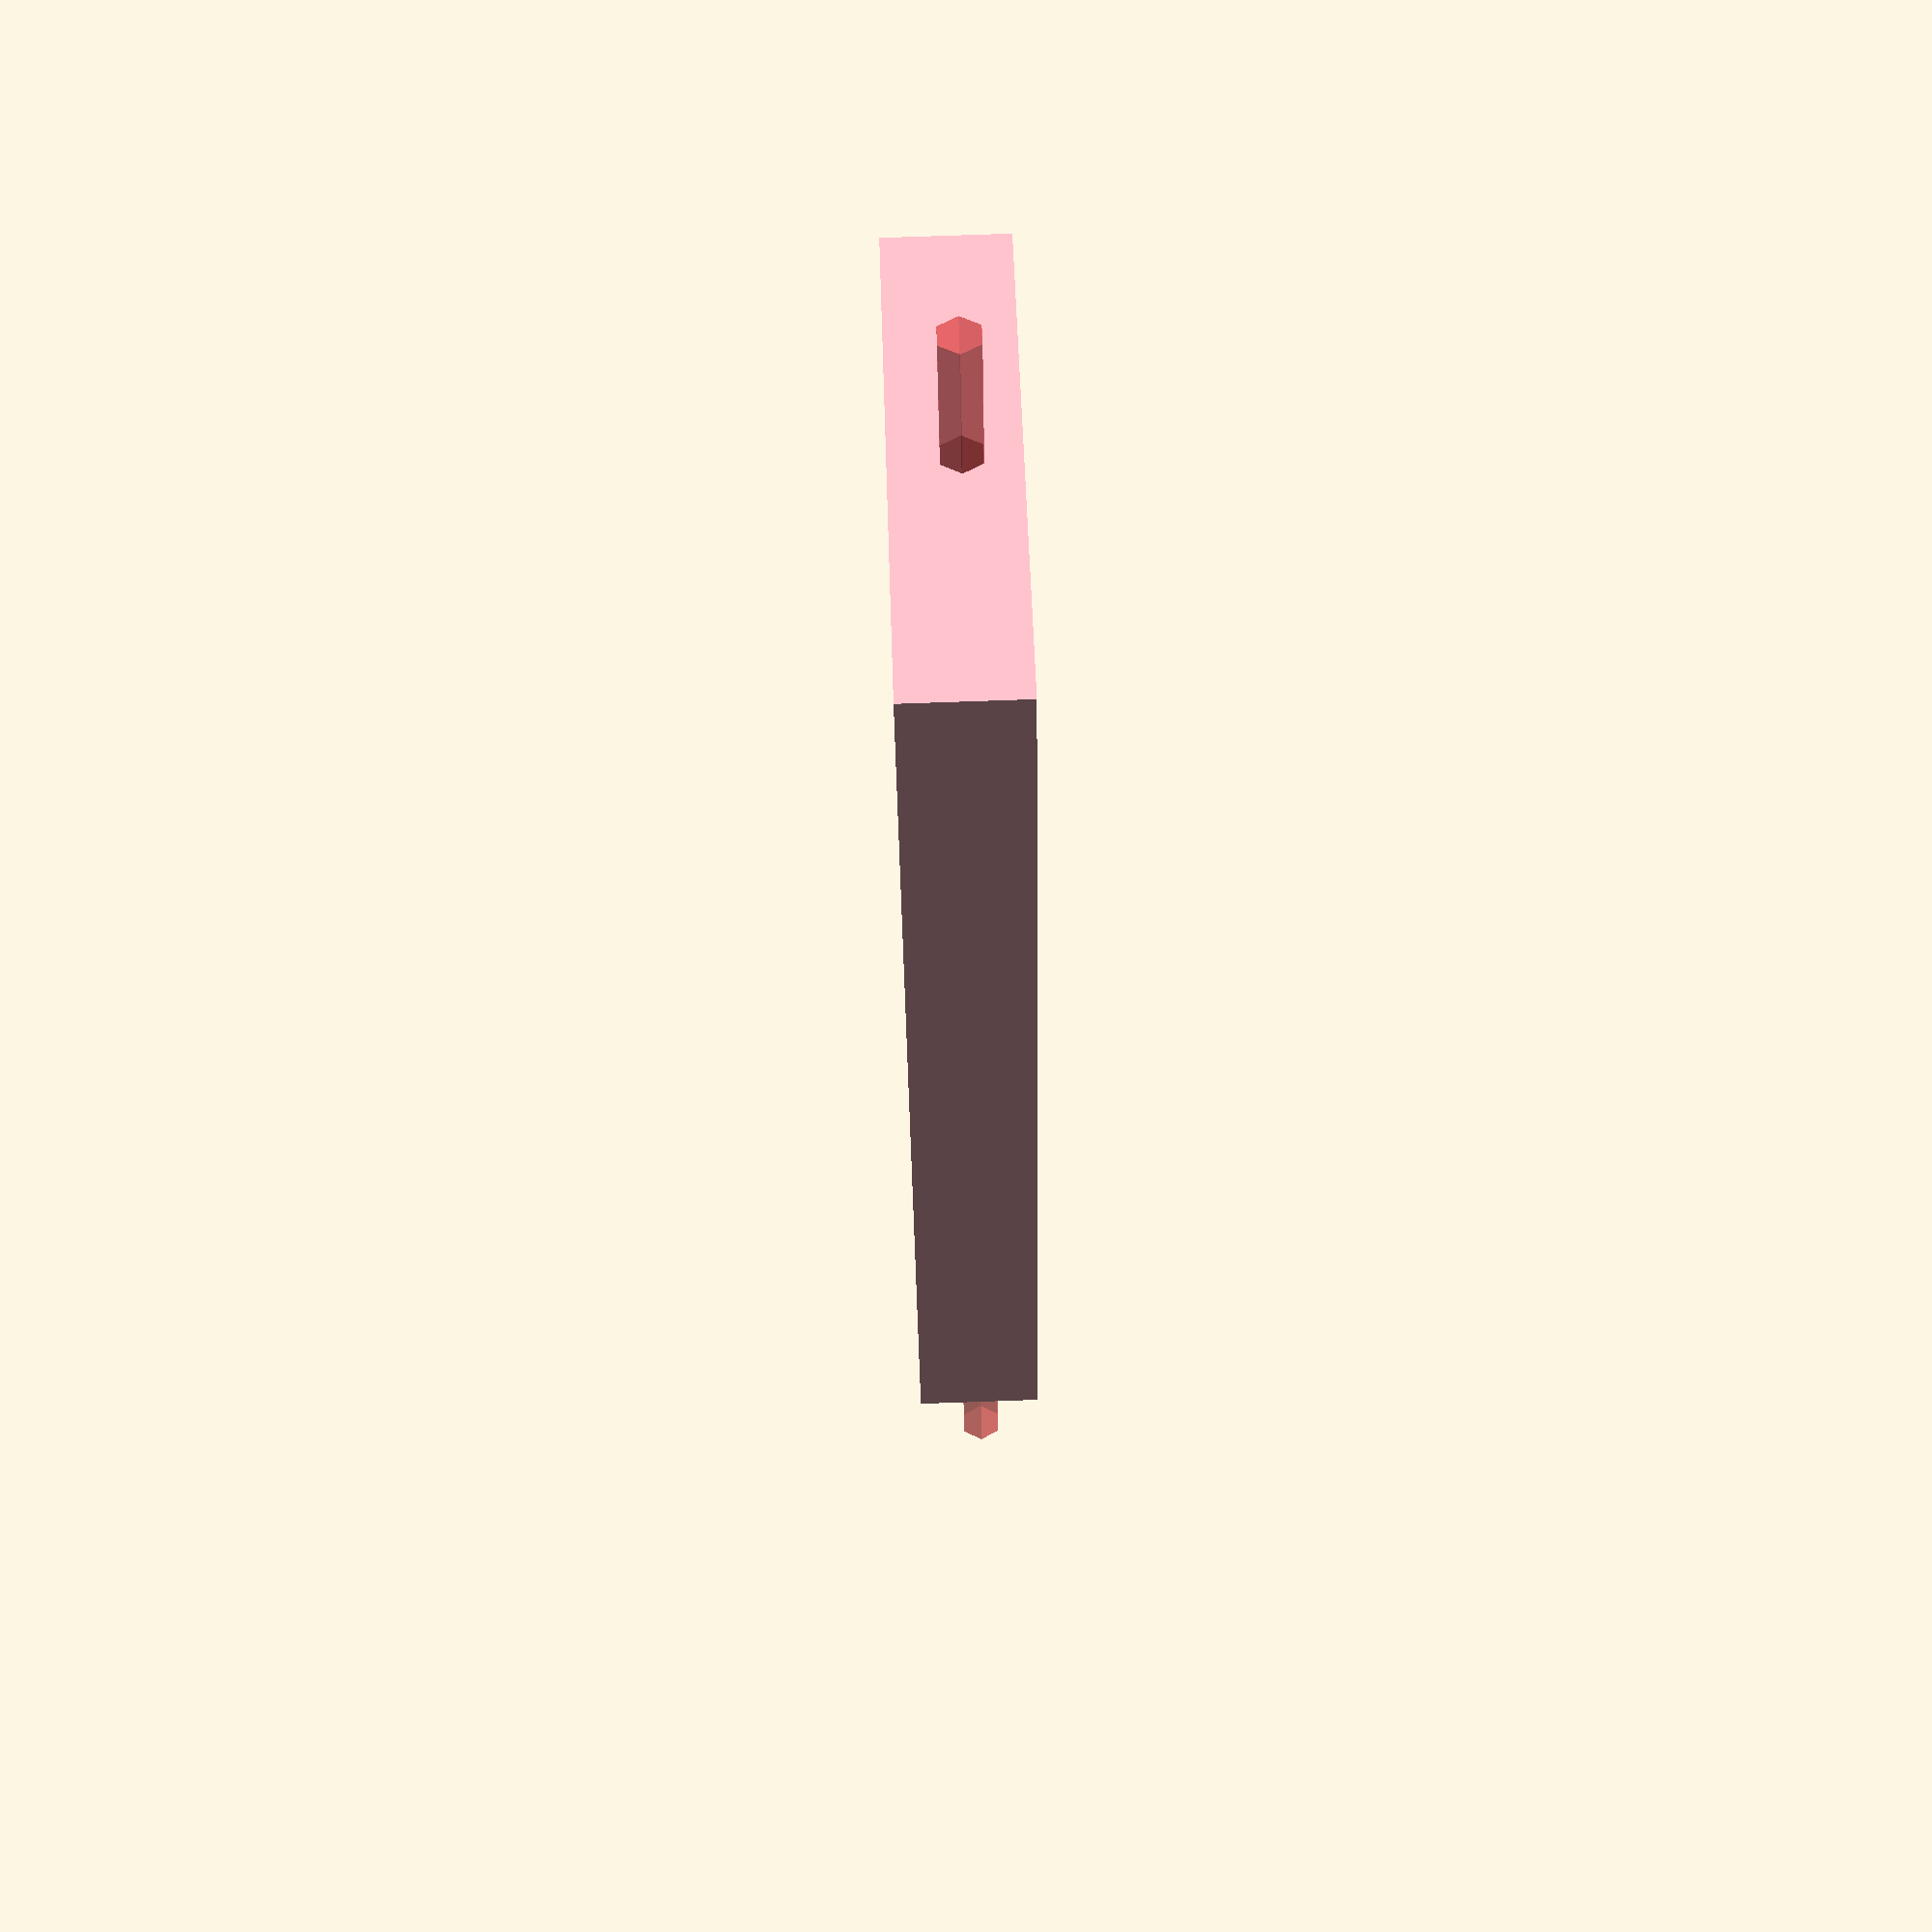
<openscad>
//translate([0,0,0.1])phillip_lowergasket();
//translate([0,0,12.1])phillip_middlegasket();
//translate([0,0,12.1+11])phillip_topgasket();

translate([0,0,13.5])color("pink")phillip_lid();
/*
phillip_base();
translate([0,0,0.1])phillip_lowergasket();
translate([-12,-37.5,11])color("lightblue")cube([25,75,1]);
translate([0,0,12.1])phillip_middlegasket();

translate([-12,-37.5,11+11])color("lightblue")cube([25,75,1]);
translate([0,0,12.1+11])phillip_topgasket();

translate([0,0,22+2.5])color("lime")phillip_window();
*/
/*
phillip_magnetholder();
translate([-5,-37.5+7,3.5])color("silver")cube([10,60,5]);
*/


module phillip_magnetholder(){

difference(){
 translate([-5-3,-37.5+7-2,0])cube([10+6,60+4,7]);
 translate([-5-0.5,-37.5+7-0.5,4])cube([10+1,60+1,5]);
 translate([-5-0.5+5,-37.5+7-0.5+10,-3])cylinder(r=3.7/2,h=30);
 translate([-5-0.5+5,-37.5+7-0.5+10,1])cylinder(r=8/2,h=3);
 translate([-5-0.5+5,-37.5+7-0.5+10+40,-3])cylinder(r=3.7/2,h=30);
 translate([-5-0.5+5,-37.5+7-0.5+10+40,1])cylinder(r=8/2,h=3);
 
}
}

module phillip_window(){
difference(){
union(){
translate([-12-10,-37.5-10,0])cube([25+20,75+20,8]);
}
translate([-12+4,-37.5-10+14,-0.1])cube([25-8,75-8,50]);
//translate([-12-2,-37.5-10+14+5,-0.1])cube([25+4,75-18,50]);
translate([-12-1,-37.5-1,10-1.5])cube([27,77,1.6+10]);
/*
translate([-12,60,5])rotate([90,0,0])cylinder(r=(3.7)/2,h=150);
translate([0,60,5-2.5])rotate([90,0,0])cylinder(r=(3.7)/2,h=150);
translate([12,60,5])rotate([90,0,0])cylinder(r=(3.7)/2,h=150);
for(i=[0:6]){
translate([-12-8,60-30-(i*10),5])rotate([90,0,90])cylinder(r=(2.3)/2,h=42);
}
*/



translate([-18,7,-7])rotate([0,0,45])cylinder(r=(3.7)/2,h=25);
translate([18,7,-7])rotate([0,0,45])cylinder(r=(3.7)/2,h=25);
translate([0,23,0]){
translate([-18,7,-7])rotate([0,0,45])cylinder(r=(3.7)/2,h=25);
translate([18,7,-7])rotate([0,0,45])cylinder(r=(3.7)/2,h=25);
}
translate([18,-7,-7])rotate([0,0,45])cylinder(r=(3.7)/2,h=25);
translate([-18,-7,7])rotate([0,0,45])cylinder(r=(3.7)/2,h=25);
translate([0,-23,0]){
translate([18,-7,-7])rotate([0,0,45])cylinder(r=(3.7)/2,h=25);
translate([-18,-7,-7])rotate([0,0,45])cylinder(r=(3.7)/2,h=25);
}










translate([18-10,42,-10])rotate([0,0,45])cylinder(r=(3.7)/2,h=25);
translate([18-10,42,0+4.5])rotate([0,0,45])cylinder(r=(8)/2,h=4);

translate([18,20,-10])rotate([0,0,45])cylinder(r=(3.7)/2,h=25);
translate([18,20,0+4.5])rotate([0,0,45])cylinder(r=(8)/2,h=4);

translate([18,-20,-10])rotate([0,0,45])cylinder(r=(3.7)/2,h=25);
translate([18,-20,0+4.5])rotate([0,0,45])cylinder(r=(8)/2,h=4);

//translate([18,0,-10])rotate([0,0,45])cylinder(r=(3.7)/2,h=25);
//translate([18,0,0+4.5])rotate([0,0,45])cylinder(r=(8)/2,h=4);

translate([-18,-20,-10])rotate([0,0,45])cylinder(r=(3.7)/2,h=25);
translate([-18,-20,4.5])rotate([0,0,45])cylinder(r=(8)/2,h=4);

translate([-18,20,-10])rotate([0,0,45])cylinder(r=(3.7)/2,h=25);
translate([-18,20,4.5])rotate([0,0,45])cylinder(r=(8)/2,h=4);


translate([-18,7,-10])rotate([0,0,45])cylinder(r=(3.7)/2,h=25);
translate([-18,-7,-10])rotate([0,0,45])cylinder(r=(3.7)/2,h=25);
translate([18,7,-10])rotate([0,0,45])cylinder(r=(3.7)/2,h=25);
translate([18,-7,-10])rotate([0,0,45])cylinder(r=(3.7)/2,h=25);




translate([-18+10,42,-10])rotate([0,0,45])cylinder(r=(3.7)/2,h=25);
translate([-18+10,42,4.5])rotate([0,0,45])cylinder(r=(8)/2,h=4);


translate([18-10,-42,-10])rotate([0,0,45])cylinder(r=(3.7)/2,h=25);
translate([18-10,-42,4.5])rotate([0,0,45])cylinder(r=(8)/2,h=4);
translate([-18+10,-42,-10])rotate([0,0,45])cylinder(r=(3.7)/2,h=25);
translate([-18+10,-42,4.5])rotate([0,0,45])cylinder(r=(8)/2,h=4);
}
}
/*
*/




module phillip_lid(){
difference(){
union(){
translate([-12-10,-37.5-10,0])cube([25+20,75+20,10]);
}
translate([-12+3,-37.5-10+14,-0.1])cube([25-6,75-8,50]);
//translate([-12-2,-37.5-10+14+5,-0.1])cube([25+4,75-18,50]);
translate([-12-1,-37.5-1,10-1.5])cube([27,77,1.6+10]);
//translate([-12,60,5])rotate([90,0,0])cylinder(r=(3.7)/2,h=150);
translate([0,60,5-2.5+2])rotate([90,0,0])#cylinder(r=(3.7)/2,h=150);
//translate([12,60,5])rotate([90,0,0])cylinder(r=(3.7)/2,h=150);

/*
for(i=[0:6]){
translate([-12-8,60-30-(i*10),5])rotate([90,0,90])cylinder(r=(2.3)/2,h=42);
}
*/
translate([-18,7,7])rotate([90,0,90])cylinder(r=(2)/2,h=35);
translate([-18,7,6])rotate([0,0,45])cylinder(r=(3.7)/2,h=25);
translate([18,7,6])rotate([0,0,45])cylinder(r=(3.7)/2,h=25);
translate([0,23,0]){
translate([-18,7,7])rotate([90,0,90])cylinder(r=(2)/2,h=35);
translate([-18,7,6])rotate([0,0,45])cylinder(r=(3.7)/2,h=25);
translate([18,7,6])rotate([0,0,45])cylinder(r=(3.7)/2,h=25);
}



translate([-18,-7,7])rotate([90,0,90])cylinder(r=(2)/2,h=35);
translate([18,-7,6])rotate([0,0,45])cylinder(r=(3.7)/2,h=25);
translate([-18,-7,6])rotate([0,0,45])cylinder(r=(3.7)/2,h=25);
translate([0,-23,0]){
translate([-18,-7,7])rotate([90,0,90])cylinder(r=(2)/2,h=35);
translate([18,-7,6])rotate([0,0,45])cylinder(r=(3.7)/2,h=25);
translate([-18,-7,6])rotate([0,0,45])cylinder(r=(3.7)/2,h=25);
}




translate([18-10,42,-10])rotate([0,0,45])cylinder(r=(3.7)/2,h=25);
translate([-18+10,42,-10])rotate([0,0,45])cylinder(r=(3.7)/2,h=25);
translate([18-10,-42,-10])rotate([0,0,45])cylinder(r=(3.7)/2,h=25);
translate([-18+10,-42,-10])rotate([0,0,45])cylinder(r=(3.7)/2,h=25);
translate([-18,20,-10])rotate([0,0,45])cylinder(r=(3.7)/2,h=25);
translate([-18,-20,-10])rotate([0,0,45])cylinder(r=(3.7)/2,h=25);
translate([18,20,-10])rotate([0,0,45])cylinder(r=(3.7)/2,h=25);
translate([18,-20,-10])rotate([0,0,45])cylinder(r=(3.7)/2,h=25);


translate([18-10,42,-10])rotate([0,0,45])cylinder(r=(3.7)/2,h=25);
translate([-18+10,42,-10])rotate([0,0,45])cylinder(r=(3.7)/2,h=25);
translate([18-10,-42,-10])rotate([0,0,45])cylinder(r=(3.7)/2,h=25);
translate([-18+10,-42,-10])rotate([0,0,45])cylinder(r=(3.7)/2,h=25);
translate([-18,20,-10])rotate([0,0,45])cylinder(r=(3.7)/2,h=25);
translate([-18,-20,-10])rotate([0,0,45])cylinder(r=(3.7)/2,h=25);
translate([18,20,-10])rotate([0,0,45])cylinder(r=(3.7)/2,h=25);
translate([18,-20,-10])rotate([0,0,45])cylinder(r=(3.7)/2,h=25);


}
}

module phillip_lowergasket(){
difference(){
translate([-12-1+0.5,-37.5-1+0.5,10-1.5+2-1.5])color("red")cube([27-1,77-1,1.5]);
translate([-12+3.5,-37.5-10+14+0.5,-0.1])cube([25-7,75-9,50]);
}
}


module phillip_middlegasket(){
difference(){
translate([-12-10,-37.5-10,0])color("red")cube([25+20,75+20,1.5-1]);
translate([-12-1,-37.5-1,-0.2])cube([27,77,10]);

translate([18-10,42,-10])rotate([0,0,45])cylinder(r=(3.7)/2,h=25);
translate([-18+10,42,-10])rotate([0,0,45])cylinder(r=(3.7)/2,h=25);
translate([18-10,-42,-10])rotate([0,0,45])cylinder(r=(3.7)/2,h=25);
translate([-18+10,-42,-10])rotate([0,0,45])cylinder(r=(3.7)/2,h=25);
translate([-18,20,-10])rotate([0,0,45])cylinder(r=(3.7)/2,h=25);
translate([-18,-20,-10])rotate([0,0,45])cylinder(r=(3.7)/2,h=25);
translate([18,20,-10])rotate([0,0,45])cylinder(r=(3.7)/2,h=25);
translate([18,-20,-10])rotate([0,0,45])cylinder(r=(3.7)/2,h=25);
}
}

module phillip_topgasket(){
difference(){
translate([-12-10,-37.5-10,0])color("red")cube([25+20,75+20,1.5-1]);
translate([-12-1,-37.5-1,-0.2])cube([27,77,10]);
translate([-18,7,-0.6])rotate([0,0,45])cylinder(r=(3.7)/2,h=25);
translate([18,7,-0.6])rotate([0,0,45])cylinder(r=(3.7)/2,h=25);
translate([0,23,-0.6]){
translate([-18,7,-0.6])rotate([0,0,45])cylinder(r=(3.7)/2,h=25);
translate([18,7,-0.6])rotate([0,0,45])cylinder(r=(3.7)/2,h=25);
}
translate([18,-7,-0.6])rotate([0,0,45])cylinder(r=(3.7)/2,h=25);
translate([-18,-7,-0.6])rotate([0,0,45])cylinder(r=(3.7)/2,h=25);
translate([0,-23,0]){
translate([18,-7,-0.6])rotate([0,0,45])cylinder(r=(3.7)/2,h=25);
translate([-18,-7,-0.6])rotate([0,0,45])cylinder(r=(3.7)/2,h=25);
}
translate([18-10,42,-10])rotate([0,0,45])cylinder(r=(3.7)/2,h=25);
translate([-18+10,42,-10])rotate([0,0,45])cylinder(r=(3.7)/2,h=25);
translate([18-10,-42,-10])rotate([0,0,45])cylinder(r=(3.7)/2,h=25);
translate([-18+10,-42,-10])rotate([0,0,45])cylinder(r=(3.7)/2,h=25);
translate([-18,20,-10])rotate([0,0,45])cylinder(r=(3.7)/2,h=25);
translate([-18,-20,-10])rotate([0,0,45])cylinder(r=(3.7)/2,h=25);
translate([18,20,-10])rotate([0,0,45])cylinder(r=(3.7)/2,h=25);
translate([18,-20,-10])rotate([0,0,45])cylinder(r=(3.7)/2,h=25);
}
}

















module phillip_base(){
difference(){
union(){
translate([-12-10,-37.5-10,0])cube([25+20,75+20,10+2]);
translate([-12-20,-37.5+4,0])cube([25+40,75-8,4]);
}
//translate([-12-2,-37.5-10+14+5,-0.1])cube([25+4,75-18,50]);
translate([-12+3,-37.5-10+14,-0.1])cube([25-6,75-8,50]);
translate([-12-1,-37.5-1,10-1.5+2-1.5])cube([27,77,1.6+10]);

//translate([-12,60,5])rotate([90,0,0])cylinder(r=(3.7)/2,h=150);
translate([0,60,5])rotate([90,0,0])cylinder(r=(3.7)/2,h=150);
//translate([12,60,5])rotate([90,0,0])cylinder(r=(3.7)/2,h=150);

translate([18,20,-20])rotate([0,0,45])cylinder(r=(2.7)/2,h=100);
translate([18,-20,-20])rotate([0,0,45])cylinder(r=(2.7)/2,h=100);
translate([-18,20,-20])rotate([0,0,45])cylinder(r=(2.7)/2,h=100);
translate([-18,-20,-20])rotate([0,0,45])cylinder(r=(2.7)/2,h=100);


translate([18-10,42,-20])rotate([0,0,45])cylinder(r=(2.7)/2,h=100);
translate([-18+10,42,-20])rotate([0,0,45])cylinder(r=(2.7)/2,h=100);
translate([18-10,-42,-20])rotate([0,0,45])cylinder(r=(2.7)/2,h=100);
translate([-18+10,-42,-20])rotate([0,0,45])cylinder(r=(2.7)/2,h=100);

translate([18+11,0-25,-20])rotate([0,0,45])cylinder(r=(3.7)/2,h=100);
translate([18+11,0+25,-20])rotate([0,0,45])cylinder(r=(3.7)/2,h=100);
translate([-18-11,0-25,-20])rotate([0,0,45])cylinder(r=(3.7)/2,h=100);
translate([-18-11,0+25,-20])rotate([0,0,45])cylinder(r=(3.7)/2,h=100);


}
}








</openscad>
<views>
elev=104.8 azim=158.9 roll=92.0 proj=p view=solid
</views>
